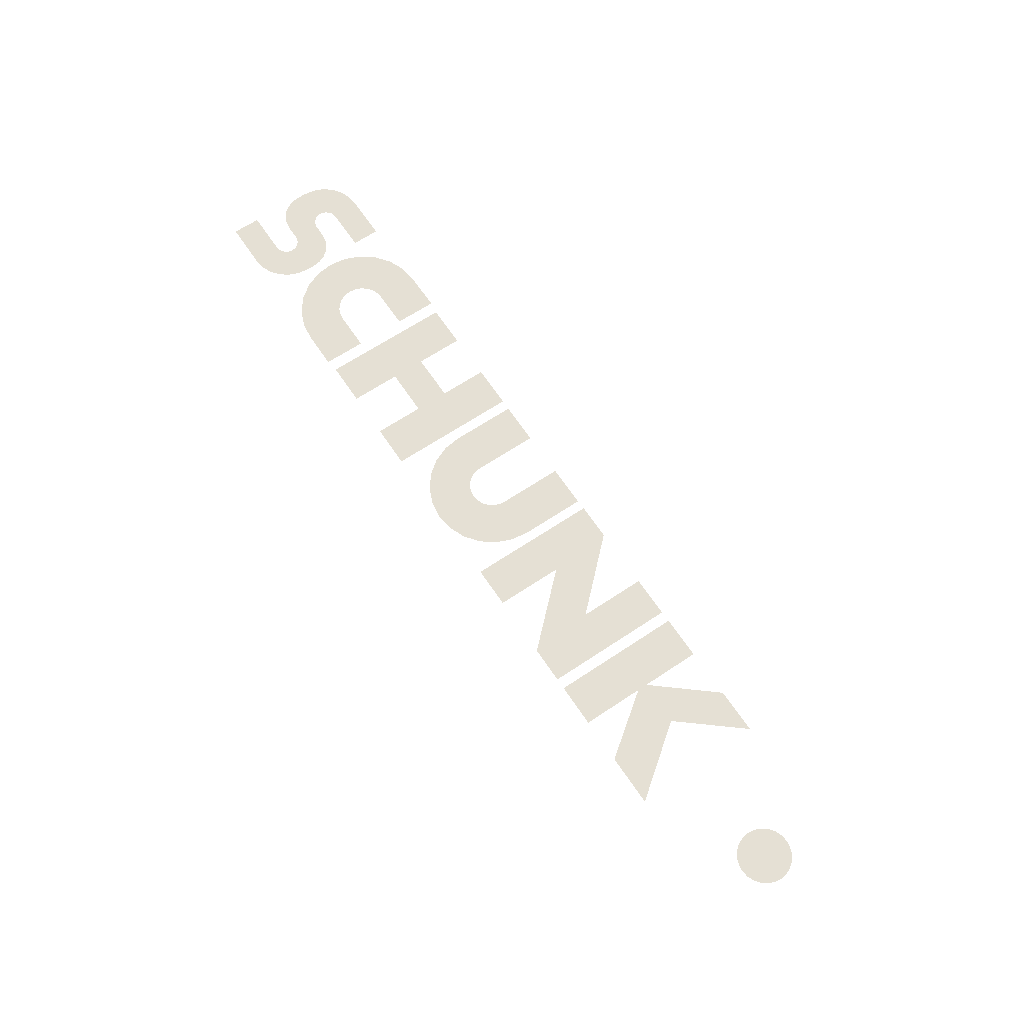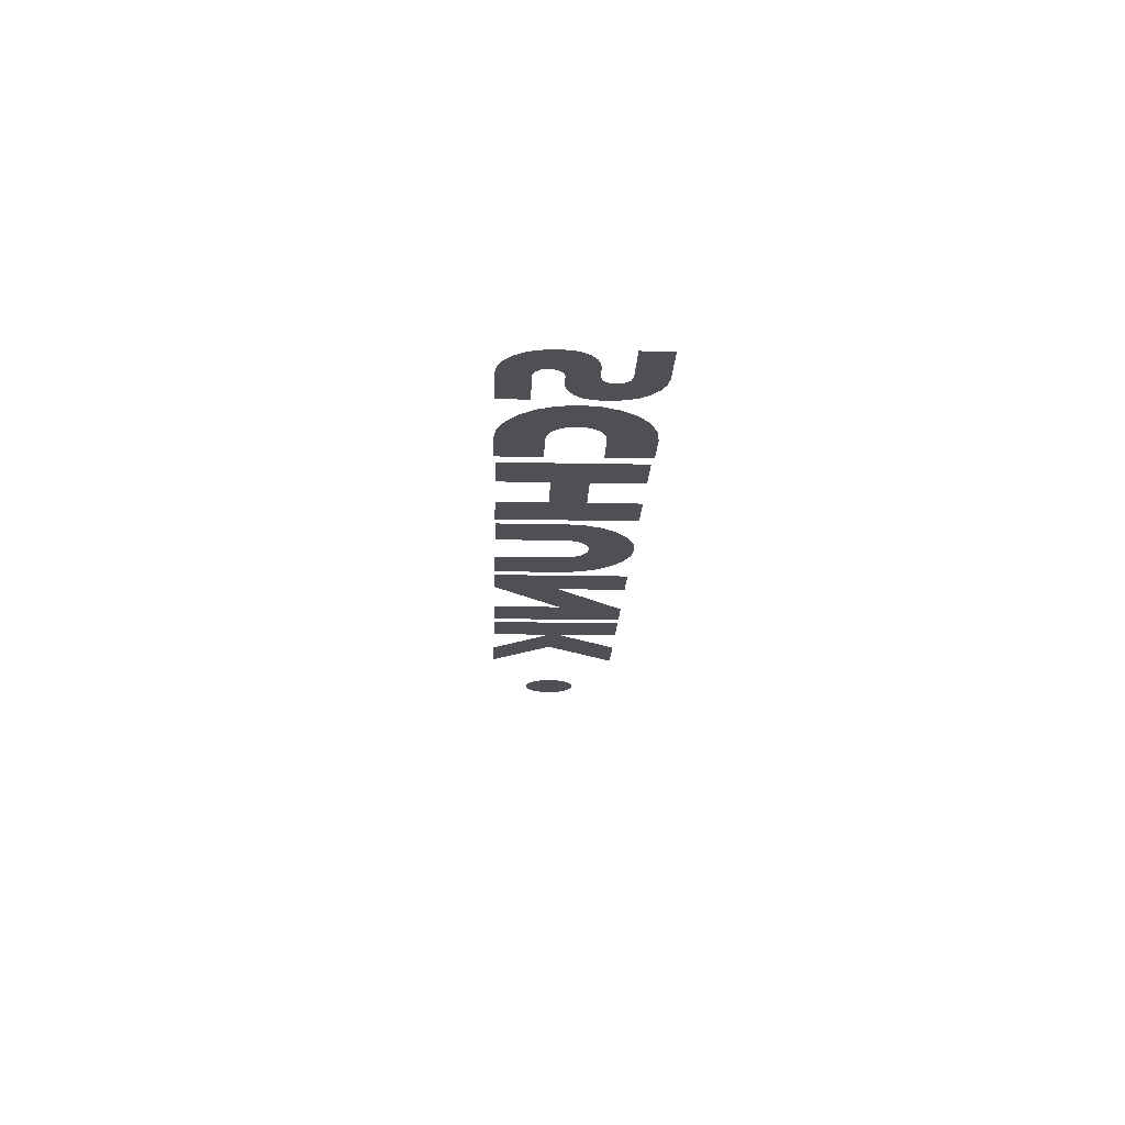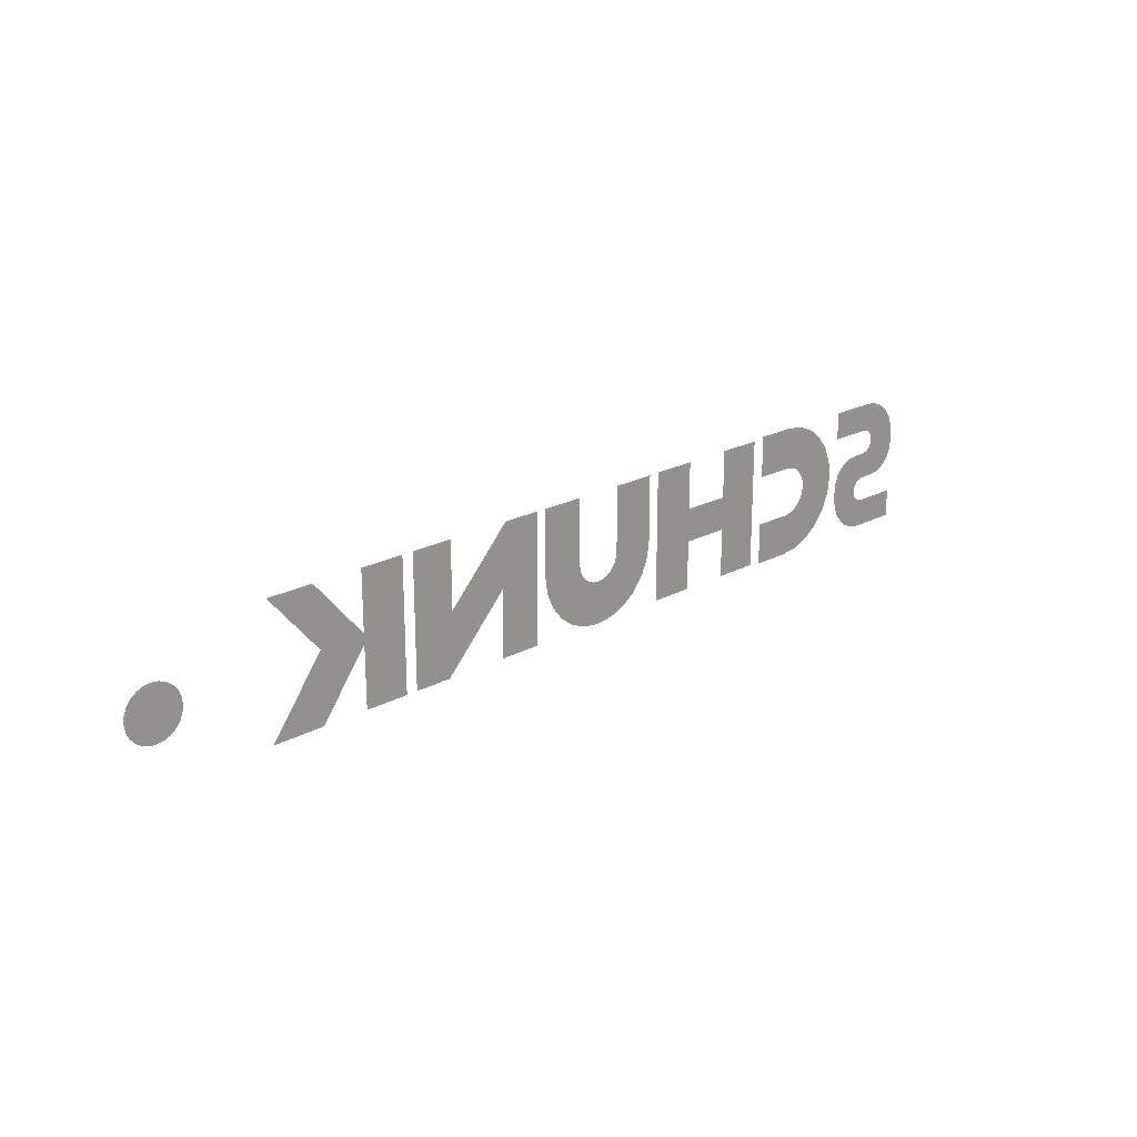
<metadata>
{"format":"obj","ext":"obj","renderer":"f3d","projection":"perspective","resolution":1024,"background":"white","views":[{"elev":65.7,"azim":56.2,"up":"+Z"},{"elev":-19.4,"azim":-92.1,"up":"+Z"},{"elev":22.0,"azim":136.9,"up":"+Y"}]}
</metadata>
<code>
v -0.003016 -0.000392 0.00025
v -0.01364 -0.0002854 0.00025
v 0.01572 -0.002216 0.00025
v -0.0136 0.001274 0.0003
v 0.01287 -0.0006279 0.0003
v -0.01217 -0.001931 0.00025
v -0.001658 -0.000392 0.00025
v 0.00366 -0.002163 0.0003
v 0.01413 -0.0006279 0.0003
v 0.00489 -0.002163 0.0003
v -0.01875 -0.004763 0
v 0.01875 0.004763 0
v 0.005261 -0.002163 0.0003
v -0.01606 -0.0003097 0.0003
v 0.01456 -0.000614 0.0003
v 0.006703 -0.002163 0.0003
v 0.008205 -0.002163 0.0003
v 0.01193 0.002715 0.0003
v 0.01288 0.001067 0.0003
v 0.01412 0.001067 0.0003
v -0.02131 0.001424 0.0003
v 0.01236 -0.0004651 0.00025
v 0.009924 -0.002163 0.0003
v 0.016 -0.0055 0.0003
v -0.003016 -0.000392 0.0003
v -0.01364 -0.0002854 0.0003
v 0.01572 -0.002216 0.0003
v -0.01186 -0.0002156 0.00025
v -0.01217 -0.001931 0.0003
v 0.01989 -0.003889 0.0003
v -0.001658 -0.000392 0.0003
v 0.01273 -0.000444 0.00025
v -0.01626 -0.000154 0.00025
v 0.01318 0.001191 0.00025
v 0.01382 0.001191 0.00025
v -0.00344 -0.00191 0.00025
v -0.01401 -0.001803 0.00025
v 0.01427 -0.000444 0.00025
v -0.001235 -0.00191 0.00025
v -0.01636 0.001519 0.00025
v 0.0135 0.001233 0.00025
v 0.01236 -0.0004651 0.0003
v -0.01875 0.004763 0.0003
v -0.01186 -0.0002156 0.0003
v 0.02076 0.00275 0.0003
v -0.003094 -0.0002029 0.00025
v 0.01273 -0.000444 0.0003
v -0.01626 -0.000154 0.0003
v 0.01318 0.001191 0.0003
v 0.01382 0.001191 0.0003
v -0.00344 -0.00191 0.0003
v -0.01401 -0.001803 0.0003
v -0.00158 -0.0002029 0.00025
v 0.01427 -0.000444 0.0003
v 0.0215 0 0
v -0.0215 0 0
v 0.01742 -0.005313 0
v -0.01742 0.005313 0
v -0.001235 -0.00191 0.0003
v -0.01636 0.001519 0.0003
v 0.01231 -0.000319 0.00025
v -0.01264 0.001576 0.00025
v -0.01374 -4.9e-05 0.00025
v 0.0135 0.001233 0.0003
v 0.01469 -0.0003178 0.00025
v -0.003094 -0.0002029 0.0003
v 0.01742 -0.005313 0.0003
v -0.00158 -0.0002029 0.0003
v 0.01441 0.002999 0.00025
v -0.01329 2.122e-16 0.00025
v -0.0215 0 0.0003
v 0.01269 0.003028 0.00025
v -0.01189 2.246e-16 0.00025
v -0.01641 4.9e-05 0.00025
v 0.01231 -0.000319 0.0003
v 0.01632 0.001365 0.00025
v 0.01431 0.003028 0.00025
v 0.01264 -0.0002298 0.00025
v -0.01264 0.001576 0.0003
v -0.01374 -4.9e-05 0.0003
v 0.01436 -0.0002298 0.00025
v 0.01469 -0.0003178 0.0003
v -0.01264 -0.001576 0.00025
v 0.006703 -0.0001217 0.00025
v 0.01041 -0.001792 0.00025
v 0.01441 0.002999 0.0003
v -0.01329 2.149e-16 0.0003
v -0.004542 0 0.00025
v 0.01269 0.003028 0.0003
v -0.01189 2.34e-16 0.0003
v -0.003121 0 0.00025
v -0.01641 4.9e-05 0.0003
v 0.01632 0.001365 0.0003
v 0.01431 0.003028 0.0003
v 0.003509 -5.543e-05 0.00025
v 0.01264 -0.0002298 0.0003
v -0.01379 -0.001519 0.00025
v -0.001553 0 0.00025
v 0.01989 -0.003889 0
v -0.01989 0.003889 0
v 0.0135 0.003135 0.00025
v 0.01436 -0.0002298 0.0003
v -0.000132 0 0.00025
v 0.016 -0.0055 0
v -0.016 0.0055 0
v -0.01614 0.001803 0.00025
v -0.01389 0.000154 0.00025
v -0.01264 -0.001576 0.0003
v 0.006703 -0.0001217 0.0003
v 0.01041 -0.001792 0.0003
v 0.01078 0.001568 0.00025
v -0.004542 -1.253e-18 0.0003
v -0.003896 -0.001559 0.00025
v -0.01875 -0.004763 0.0003
v -0.003121 -1.61e-18 0.0003
v 0.003509 -5.543e-05 0.0003
v -0.01379 -0.001519 0.0003
v -0.001553 6.384e-19 0.0003
v -0.0007778 -0.001559 0.00025
v 0.001579 5.884e-05 0.00025
v 0.0135 0.003135 0.0003
v 0.02131 0.001424 0.0003
v -0.000132 -1.291e-18 0.0003
v -0.02131 -0.001424 0.0003
v -0.01614 0.001803 0.0003
v -0.01186 0.0002156 0.00025
v -0.01389 0.000154 0.0003
v 0.01036 3.84e-19 0.00025
v -0.01651 0.0002854 0.00025
v 0.01875 0.004763 0.0003
v 0.01078 0.001568 0.0003
v 0.01227 1.509e-19 0.00025
v -0.003896 -0.001559 0.0003
v 0.01261 1.087e-19 0.00025
v 0.01439 0 0.00025
v 0.01473 -3.008e-19 0.00025
v -0.01742 -0.005313 0
v 0.01742 0.005313 0
v -0.0007778 -0.001559 0.0003
v 0.001579 5.884e-05 0.0003
v 0.01663 -7.676e-19 0.00025
v -0.0141 0.0003097 0.00025
v -0.01217 0.001931 0.00025
v -0.01186 0.0002156 0.0003
v 0.01036 6.661e-19 0.0003
v -0.01655 -0.001274 0.00025
v -0.01651 0.0002854 0.0003
v 0.01227 -2.665e-18 0.0003
v 0.01261 2.22e-19 0.0003
v -0.01505 -0.001274 0.00025
v -0.01586 0.002021 0.00025
v 0.01439 -2.442e-18 0.0003
v 0.01473 -1.021e-17 0.0003
v 0.01621 -0.001567 0.00025
v 0.008186 0.0001536 0.00025
v 0.01663 2.22e-18 0.0003
v -0.0141 0.0003097 0.0003
v -0.01217 0.001931 0.0003
v -0.01433 0.0004076 0.00025
v 0.006703 0.0002047 0.00025
v -0.01484 -0.001218 0.00025
v 0.0135 -0.003134 0.00025
v -0.01655 -0.001274 0.0003
v -0.01505 0.000441 0.00025
v -0.01459 0.000441 0.00025
v -0.01178 0.0004165 0.00025
v -0.01505 -0.001274 0.0003
v 0.0215 0 0.0003
v -0.01742 0.005313 0.0003
v -0.01586 0.002021 0.0003
v -0.01365 -0.001188 0.00025
v 0.01621 -0.001567 0.0003
v 0.008186 0.0001536 0.0003
v -0.016 -0.0055 0
v 0.016 0.0055 0
v 0.0166 0.001799 0.00025
v -0.01525 0.0004966 0.00025
v -0.01433 0.0004076 0.0003
v 0.01264 0.0002298 0.00025
v 0.006703 0.0002047 0.0003
v -0.01484 -0.001218 0.0003
v 0.0135 -0.003134 0.0003
v -0.01553 0.002158 0.00025
v 0.01436 0.0002298 0.00025
v -0.01655 0.000539 0.00025
v -0.01505 0.000441 0.0003
v 0.01269 -0.003027 0.00025
v -0.01459 0.000441 0.0003
v -0.01178 0.0004165 0.0003
v -0.01989 -0.003889 0
v 0.01989 0.003889 0
v 0.01067 -0.001352 0.00025
v 0.01431 -0.003027 0.00025
v -0.01299 -0.001115 0.00025
v -0.01365 -0.001188 0.0003
v -0.01164 0.002154 0.00025
v 0.0126 -0.003002 0.00025
v -0.02076 -0.00275 0.0003
v 0.0166 0.001799 0.0003
v -0.01517 0.002205 0.00025
v 0.01875 -0.004763 0.0003
v -0.01469 -0.001066 0.00025
v -0.01525 0.0004966 0.0003
v -0.0136 0.002205 0.00025
v -0.009367 0.002166 0.00025
v 0.01264 0.0002298 0.0003
v 0.01231 0.000319 0.00025
v -0.01321 0.000577 0.00025
v -0.007926 0.002166 0.00025
v -0.01553 0.002158 0.0003
v 0.01436 0.0002298 0.0003
v -0.01655 0.000539 0.0003
v 0.01269 -0.003027 0.0003
v -0.006339 0.002166 0.00025
v 0.01469 0.0003178 0.00025
v -0.004542 0.002156 0.00025
v -0.01165 0.000589 0.00025
v 0.01431 -0.003027 0.0003
v 0.01067 -0.001352 0.0003
v -0.01299 -0.001115 0.0003
v -0.004898 0.002166 0.00025
v 0.02076 -0.00275 0
v -0.02076 0.00275 0
v -0.01106 0.00223 0.00025
v -0.01164 0.002154 0.0003
v 0.0126 -0.003002 0.0003
v -0.003121 0.002156 0.00025
v -0.009786 0.00223 0.00025
v -0.004247 -0.001102 0.00025
v -0.0154 0.0006491 0.00025
v -0.01989 0.003889 0.0003
v -0.01517 0.002205 0.0003
v -0.001553 0.002156 0.00025
v -0.016 0.0055 0.0003
v -0.01469 -0.001066 0.0003
v -0.007926 0.000592 0.00025
v 0.02131 -0.001424 0.0003
v -0.0136 0.002205 0.0003
v -0.000132 0.002156 0.00025
v -0.009367 0.002166 0.0003
v 0.01231 0.000319 0.0003
v -0.006339 0.000592 0.00025
v 0.0001978 0.002166 0.00025
v -0.01321 0.000577 0.0003
v -0.0004274 -0.001102 0.00025
v -0.007926 0.002166 0.0003
v 0.001429 0.002166 0.00025
v 0.0135 -0.001228 0.00025
v -0.006339 0.002166 0.0003
v 0.01469 0.0003178 0.0003
v -0.004542 0.002156 0.0003
v -0.01165 0.000589 0.0003
v 0.003509 0.002166 0.00025
v -0.004898 0.002166 0.0003
v -0.01106 0.00223 0.0003
v -0.003121 0.002156 0.0003
v 0.01273 0.000444 0.00025
v 0.00489 0.002166 0.00025
v -0.009786 0.00223 0.0003
v -0.004247 -0.001102 0.0003
v -0.0154 0.0006491 0.0003
v 0.005261 0.002166 0.00025
v 0.01318 -0.001186 0.00025
v 0.01427 0.000444 0.00025
v -0.001553 0.002156 0.0003
v 0.01382 -0.001186 0.00025
v 0.006703 0.002166 0.00025
v -0.007926 0.000592 0.0003
v -0.000132 0.002156 0.0003
v 0.01464 0.0004597 0.00025
v -0.01148 0.0007214 0.00025
v 0.008349 0.002166 0.00025
v -0.006339 0.000592 0.0003
v 0.0001978 0.002166 0.0003
v -0.0004274 -0.001102 0.0003
v 0.009863 0.002166 0.00025
v 0.001429 0.002166 0.0003
v 0.0135 -0.001228 0.0003
v -0.01463 -0.0008575 0.00025
v 0.003509 0.002166 0.0003
v 0.01273 0.000444 0.0003
v 0.01742 0.005313 0.0003
v 0.00489 0.002166 0.0003
v 0.005261 0.002166 0.0003
v -0.01655 0.000833 0.00025
v 0.01318 -0.001186 0.0003
v -0.0136 -0.000833 0.00025
v 0.01427 0.000444 0.0003
v 0.01382 -0.001186 0.0003
v 0.006703 0.002166 0.0003
v 0.01464 0.0004597 0.0003
v 0.01128 0.002217 0.00025
v -0.01148 0.0007214 0.0003
v -0.01128 0.0008046 0.00025
v -0.01106 -0.000833 0.00025
v 0.008349 0.002166 0.0003
v -0.01545 0.0008575 0.00025
v 0.01289 -0.001063 0.00025
v -0.009786 -0.000833 0.00025
v 0.009863 0.002166 0.0003
v 0.01507 -0.002714 0.00025
v 0.01411 -0.001063 0.00025
v -0.01463 -0.0008575 0.0003
v -0.01128 -0.0008046 0.00025
v -0.01106 0.000833 0.00025
v -0.009786 0.000833 0.00025
v 0.01243 0.0006163 0.00025
v -0.01655 0.000833 0.0003
v -0.0136 -0.000833 0.0003
v 0.01287 0.0006279 0.00025
v 0.01413 0.0006279 0.00025
v 0.01128 0.002217 0.0003
v -0.01128 0.0008046 0.0003
v -0.01106 -0.000833 0.0003
v 0.02131 -0.001424 0
v -0.02131 0.001424 0
v -0.01545 0.0008575 0.0003
v 0.01289 -0.001063 0.0003
v -0.009786 -0.000833 0.0003
v 0.01507 -0.002714 0.0003
v 0.01411 -0.001063 0.0003
v -0.01148 -0.0007214 0.00025
v -0.01128 -0.0008046 0.0003
v -0.01106 0.000833 0.0003
v 0.02076 -0.00275 0.0003
v -0.009786 0.000833 0.0003
v 0.01243 0.0006163 0.0003
v 0.016 0.0055 0.0003
v -0.002337 -0.000784 0.00025
v 0.01452 0.0006928 0.00025
v 0.01287 0.0006279 0.0003
v -0.01469 -0.0006492 0.00025
v 0.01413 0.0006279 0.0003
v -0.00254 -0.0007573 0.00025
v -0.002134 -0.0007573 0.00025
v 0.01041 -0.004152 0.00025
v 0.01875 -0.004763 0
v -0.01875 0.004763 0
v 0.0135 -0.000888 0.00025
v -0.01148 -0.0007214 0.0003
v -0.02076 -0.00275 0
v 0.02076 0.00275 0
v 0.01989 0.003889 0.0003
v 0.01263 -0.0008683 0.00025
v 0.01306 0.000769 0.00025
v -0.01655 -0.002205 0.00025
v 0.01394 0.000769 0.00025
v -0.0154 0.001066 0.00025
v -0.01989 -0.003889 0.0003
v 0.01327 -0.0008577 0.00025
v 0.01437 -0.0008683 0.00025
v -0.002337 -0.000784 0.0003
v 0.01047 0.0008115 0.00025
v 0.01373 -0.0008577 0.00025
v -0.01498 -0.002205 0.00025
v 0.01452 0.0006928 0.0003
v -0.01469 -0.0006492 0.0003
v -0.01321 -0.000577 0.00025
v 0.01047 -0.0008115 0.00025
v -0.002729 -0.000679 0.00025
v -0.01165 -0.000589 0.00025
v -0.01106 -0.00223 0.00025
v -0.001945 -0.000679 0.00025
v -0.00254 -0.0007573 0.0003
v -0.002134 -0.0007573 0.0003
v -0.009786 -0.00223 0.00025
v 0.01041 -0.004152 0.0003
v -0.0136 -0.000539 0.00025
v 0.0135 -0.000888 0.0003
v -0.01462 -0.002158 0.00025
v 0.01653 0.0008111 0.00025
v -0.016 -0.0055 0.0003
v 0.01263 -0.0008683 0.0003
v 0.01306 0.000769 0.0003
v -0.01299 0.001115 0.00025
v -0.02076 0.00275 0.0003
v 0.01327 0.0008577 0.00025
v -0.01655 -0.002205 0.0003
v 0.01653 -0.0008111 0.00025
v -0.01484 -0.0004968 0.00025
v 0.01394 0.000769 0.0003
v 0.01373 0.0008577 0.00025
v -0.0154 0.001066 0.0003
v 0.01263 0.0008716 0.00025
v 0.01327 -0.0008577 0.0003
v 0.01437 -0.0008683 0.0003
v 0.01306 -0.000769 0.00025
v 0.01047 0.0008115 0.0003
v 0.01373 -0.0008577 0.0003
v -0.01164 -0.002154 0.00025
v -0.01498 -0.002205 0.0003
v 0.01394 -0.000769 0.00025
v -0.01321 -0.000577 0.0003
v 0.01437 0.0008716 0.00025
v 0.01047 -0.0008115 0.0003
v -0.002729 -0.000679 0.0003
v -0.01165 -0.000589 0.0003
v -0.009367 -0.002163 0.00025
v -0.01106 -0.00223 0.0003
v 0.0135 0.000888 0.00025
v -0.004467 -0.0005707 0.00025
v -0.0165 0.001188 0.00025
v -0.001945 -0.000679 0.0003
v -0.007926 -0.0005254 0.00025
v -0.009786 -0.00223 0.0003
v -0.007926 -0.002163 0.00025
v -0.01556 -0.000441 0.00025
v -0.01505 -0.000441 0.00025
v -0.0136 -0.000539 0.0003
v -0.002337 -0.002205 0.00025
v 0.0166 0.00416 0.00025
v -0.006339 -0.0005254 0.00025
v -0.006339 -0.002163 0.00025
v -0.002891 -0.0005544 0.00025
v -0.01462 -0.002158 0.0003
v 0.01653 0.0008111 0.0003
v -0.004898 -0.002163 0.00025
v -0.0002071 -0.0005707 0.00025
v -0.01525 0.001218 0.00025
v -0.001783 -0.0005544 0.00025
v 0.01249 -0.0006955 0.00025
v -0.01299 0.001115 0.0003
v -0.01582 -0.0004076 0.00025
v 0.01327 0.0008577 0.0003
v 0.01653 -0.0008111 0.0003
v -0.01484 -0.0004968 0.0003
v 0.01373 0.0008577 0.0003
v 0.01263 0.0008716 0.0003
v 0.01306 -0.000769 0.0003
v -0.01164 -0.002154 0.0003
v 0.01394 -0.000769 0.0003
v 0.01437 0.0008716 0.0003
v -0.01178 -0.0004165 0.00025
v -0.009367 -0.002163 0.0003
v -0.004467 -0.0005707 0.0003
v 0.0135 0.000888 0.0003
v -0.0165 0.001188 0.0003
v -0.01429 -0.002021 0.00025
v 0.0001978 -0.002163 0.00025
v -0.002908 -0.00213 0.00025
v -0.007926 -0.0005254 0.0003
v -0.007926 -0.002163 0.0003
v -0.01505 0.001274 0.00025
v -0.01556 -0.000441 0.0003
v -0.001766 -0.00213 0.00025
v 0.001579 -0.002163 0.00025
v -0.01505 -0.000441 0.0003
v -0.002337 -0.002205 0.0003
v 0.0166 0.00416 0.0003
v -0.006339 -0.0005254 0.0003
v -0.006339 -0.002163 0.0003
v -0.0136 0.001274 0.00025
v 0.01287 -0.0006279 0.00025
v -0.002891 -0.0005544 0.0003
v -0.004898 -0.002163 0.0003
v 0.00366 -0.002163 0.00025
v -0.0002071 -0.0005707 0.0003
v -0.01525 0.001218 0.0003
v -0.001783 -0.0005544 0.0003
v -0.01742 -0.005313 0.0003
v 0.01413 -0.0006279 0.00025
v 0.01249 -0.0006955 0.0003
v -0.01582 -0.0004076 0.0003
v 0.00489 -0.002163 0.00025
v 0.005261 -0.002163 0.00025
v -0.01606 -0.0003097 0.00025
v 0.01456 -0.000614 0.00025
v 0.006703 -0.002163 0.00025
v -0.01178 -0.0004165 0.0003
v 0.008205 -0.002163 0.00025
v 0.01193 0.002715 0.00025
v 0.01288 0.001067 0.00025
v -0.01429 -0.002021 0.0003
v 0.0001978 -0.002163 0.0003
v -0.002908 -0.00213 0.0003
v -0.01505 0.001274 0.0003
v 0.01412 0.001067 0.00025
v 0.02131 0.001424 0
v -0.02131 -0.001424 0
v 0.009924 -0.002163 0.00025
v -0.001766 -0.00213 0.0003
v 0.001579 -0.002163 0.0003
f 224 196 271
f 224 271 294
f 224 294 305
f 224 305 306
f 224 306 228
f 196 143 73
f 196 73 126
f 196 126 166
f 196 166 217
f 196 217 271
f 295 304 362
f 295 362 366
f 295 366 299
f 322 361 390
f 322 390 362
f 322 362 304
f 390 361 433
f 390 433 28
f 390 28 73
f 390 73 143
f 390 143 6
f 70 358 208
f 208 358 194
f 208 194 375
f 375 194 83
f 375 83 62
f 62 83 6
f 62 6 143
f 348 419 200
f 200 419 443
f 200 443 204
f 204 443 452
f 297 348 200
f 297 200 183
f 297 183 407
f 297 407 230
f 159 438 142
f 142 438 37
f 142 37 107
f 107 37 97
f 107 97 63
f 63 97 171
f 63 171 2
f 2 171 287
f 2 287 368
f 165 164 380
f 165 380 332
f 165 332 279
f 165 279 370
f 165 370 438
f 165 438 159
f 408 380 164
f 408 164 177
f 408 177 230
f 408 230 407
f 407 183 423
f 423 183 151
f 423 151 466
f 466 151 106
f 466 106 33
f 33 106 40
f 33 40 74
f 74 40 402
f 74 402 129
f 129 402 285
f 129 285 185
f 279 202 370
f 370 202 161
f 370 161 355
f 355 161 150
f 355 150 146
f 355 146 346
f 205 398 406
f 205 406 404
f 205 404 236
f 205 236 209
f 221 214 417
f 417 214 242
f 417 242 412
f 412 242 236
f 412 236 404
f 417 412 413
f 155 276 272
f 155 272 160
f 155 160 470
f 155 470 480
f 465 468 262
f 262 468 84
f 262 84 160
f 160 84 470
f 262 160 267
f 1 46 440
f 440 46 91
f 440 91 36
f 36 91 227
f 36 227 113
f 113 227 229
f 401 229 227
f 401 227 216
f 401 216 88
f 239 233 39
f 239 39 119
f 239 119 245
f 239 245 418
f 239 418 103
f 39 233 98
f 39 98 53
f 39 53 7
f 39 7 445
f 445 7 420
f 445 420 363
f 445 363 335
f 445 335 329
f 445 329 410
f 410 329 334
f 410 334 360
f 410 360 414
f 410 414 440
f 1 440 414
f 456 464 258
f 456 258 253
f 456 253 95
f 456 95 120
f 247 243 446
f 247 446 120
f 247 120 95
f 446 243 439
f 179 134 78
f 179 78 32
f 179 32 453
f 179 453 387
f 179 387 350
f 179 350 339
f 179 339 354
f 179 354 392
f 179 392 461
f 179 461 38
f 179 38 81
f 179 81 135
f 179 135 184
f 179 184 264
f 179 264 311
f 179 311 347
f 179 347 382
f 179 382 400
f 179 400 377
f 179 377 345
f 179 345 310
f 179 310 257

</code>
